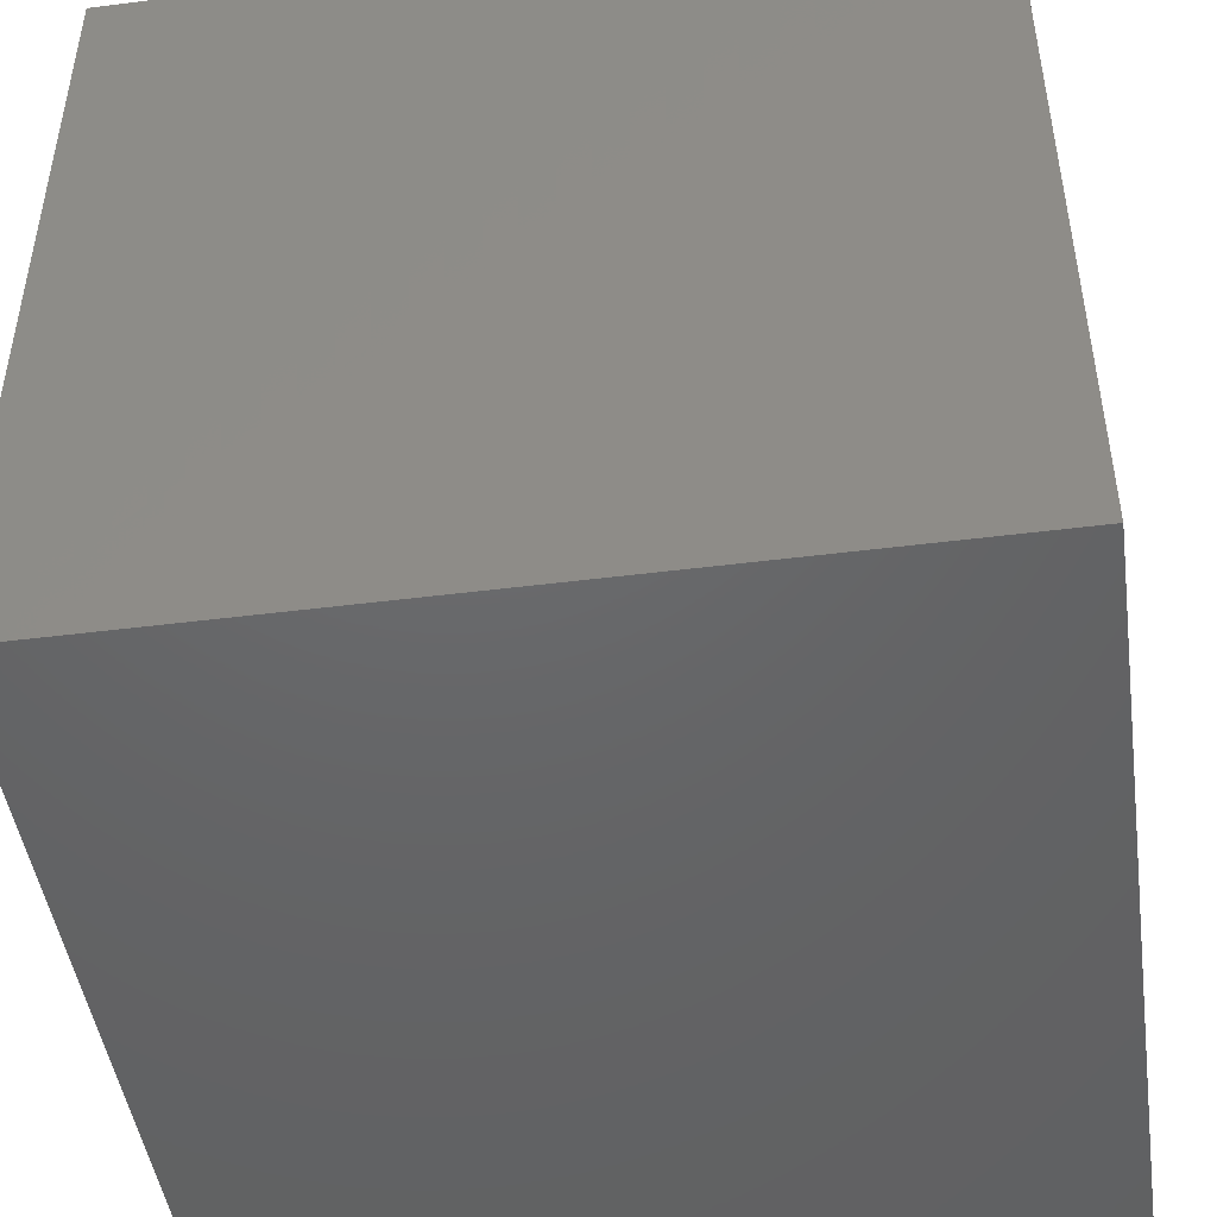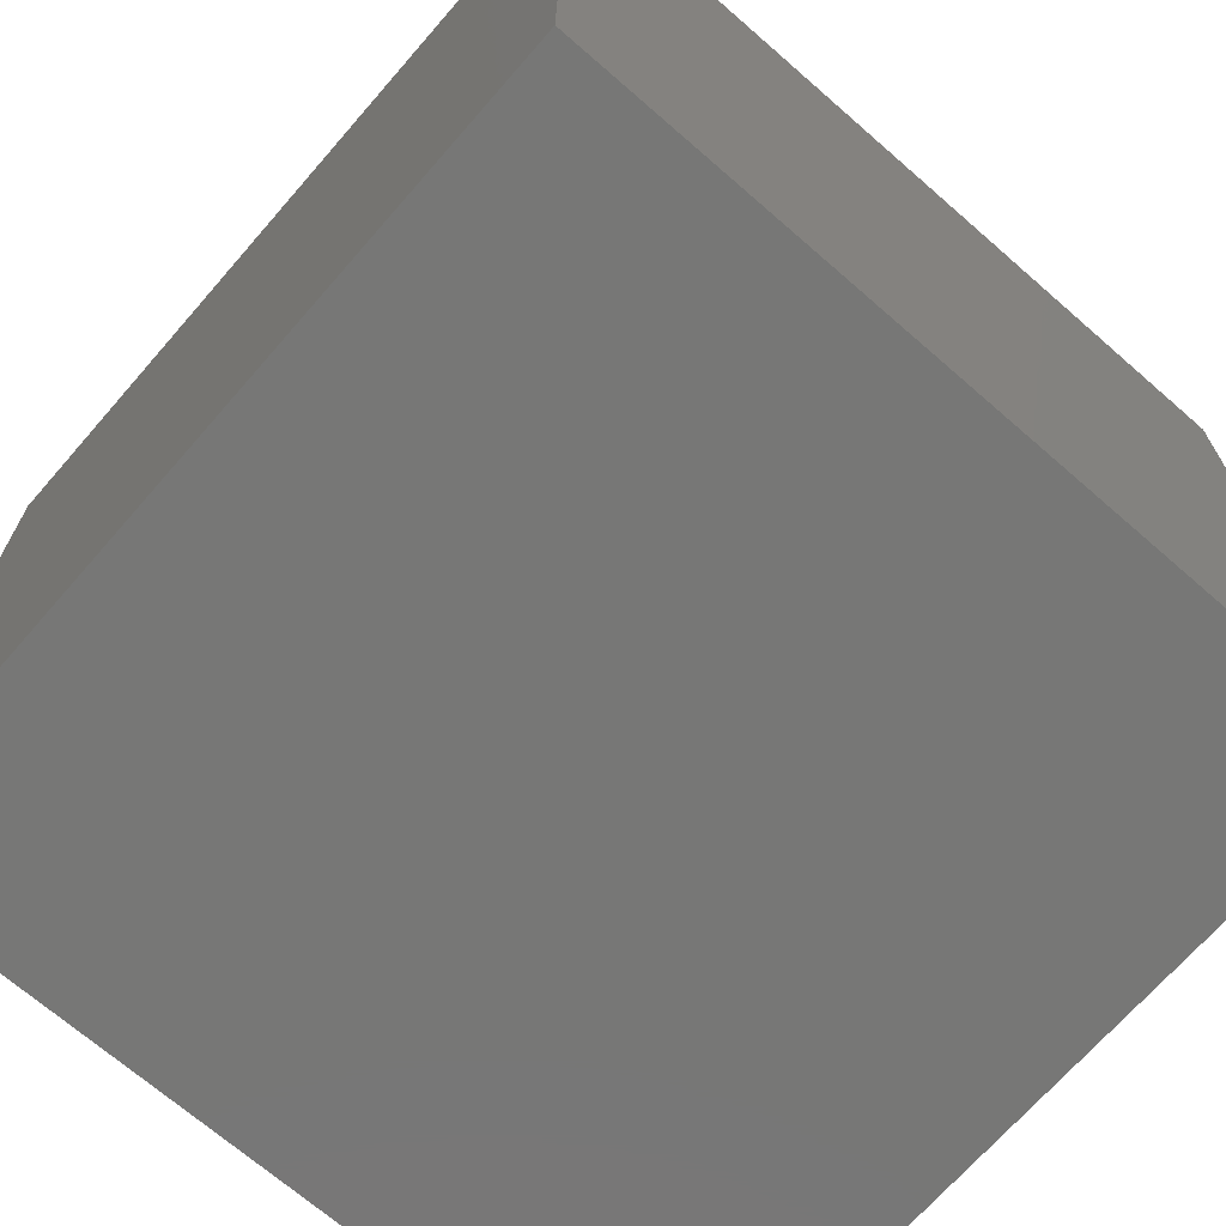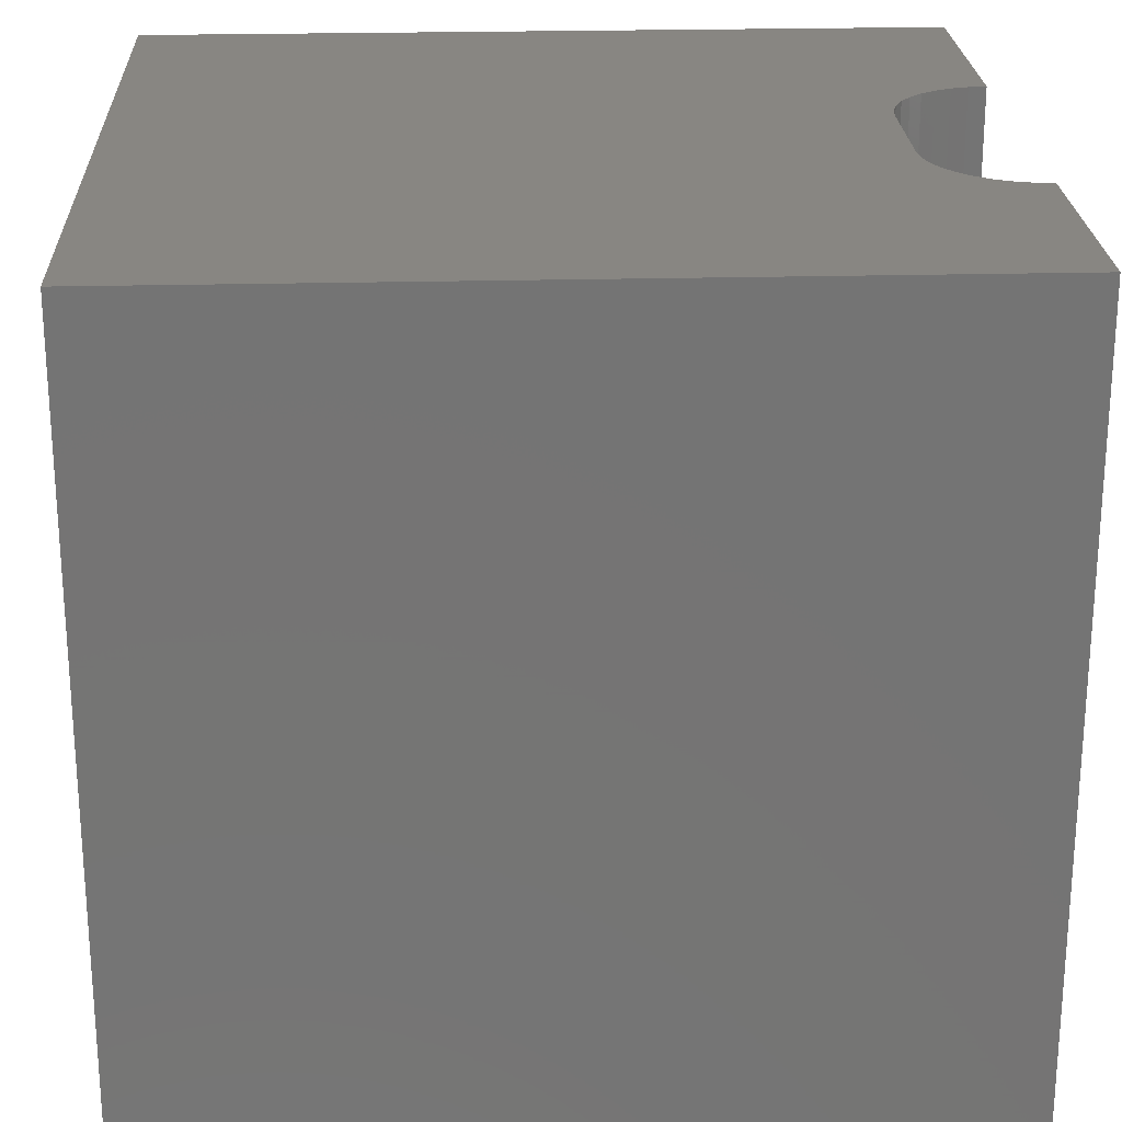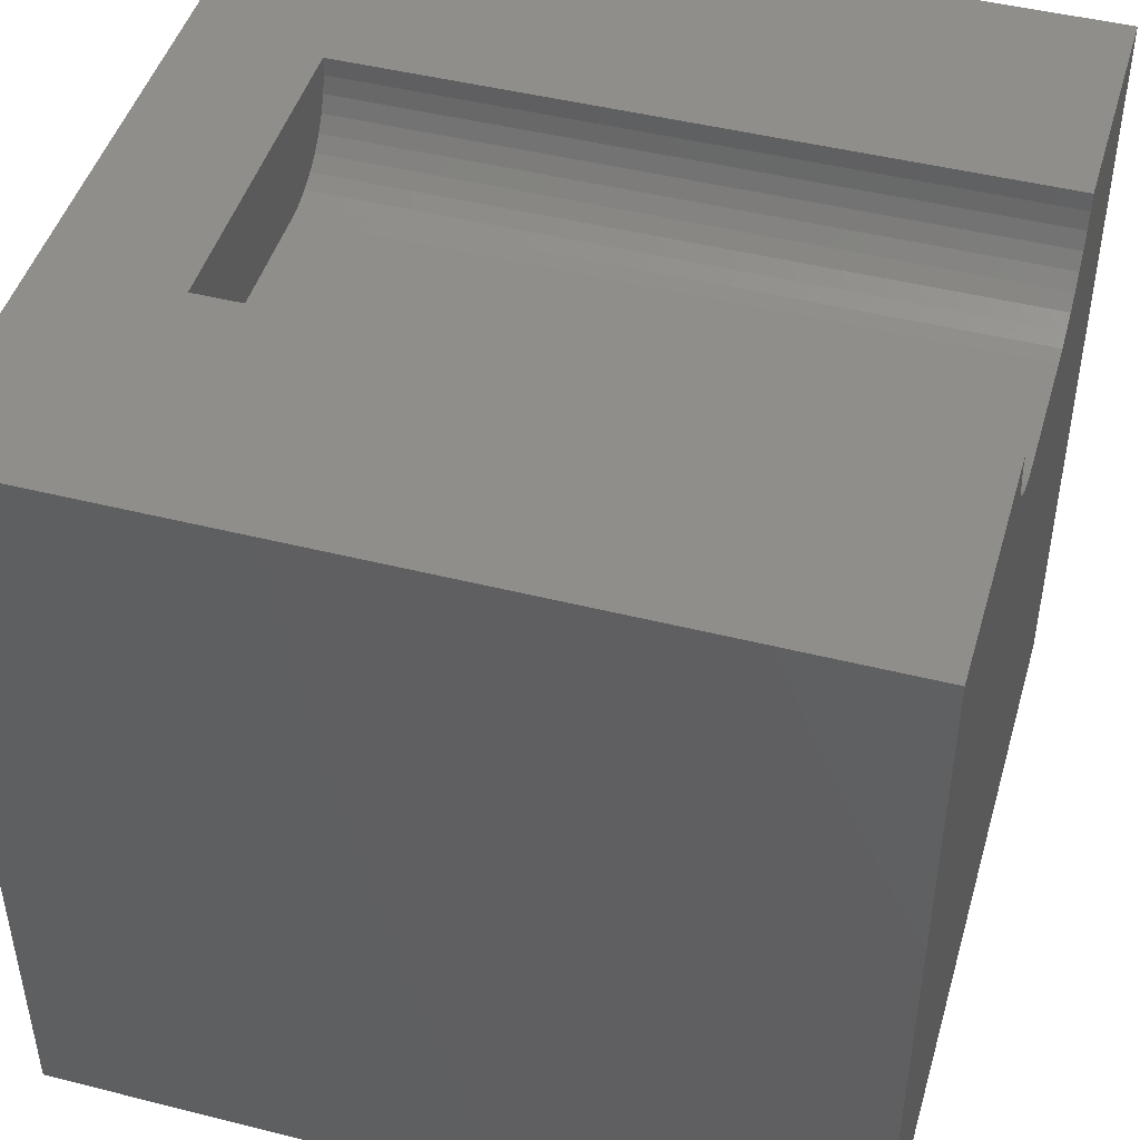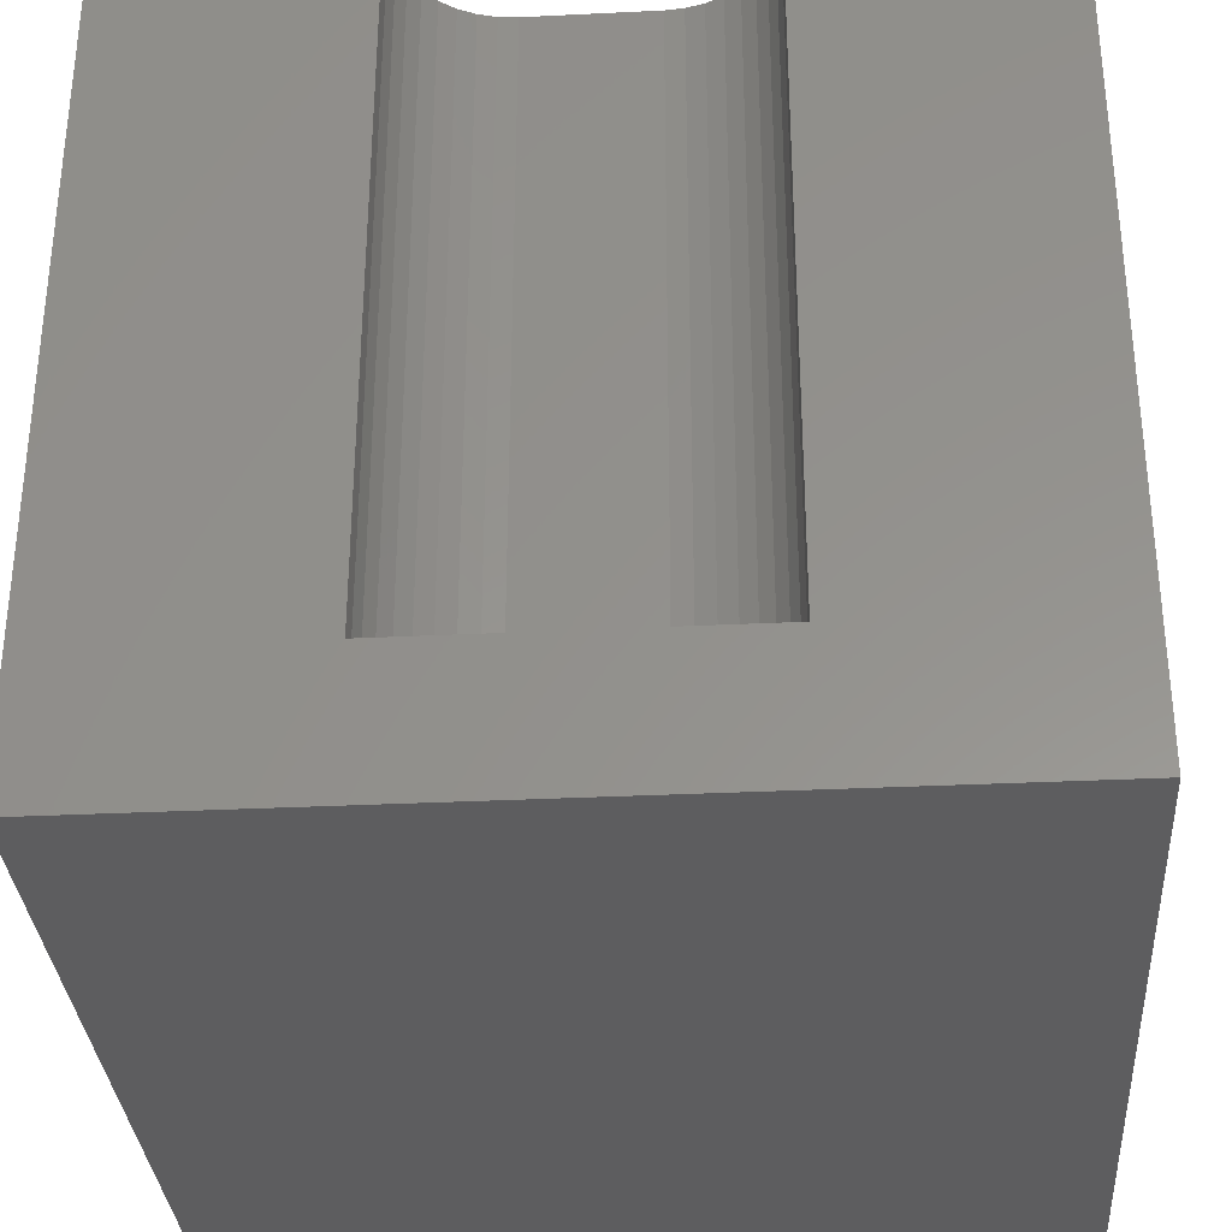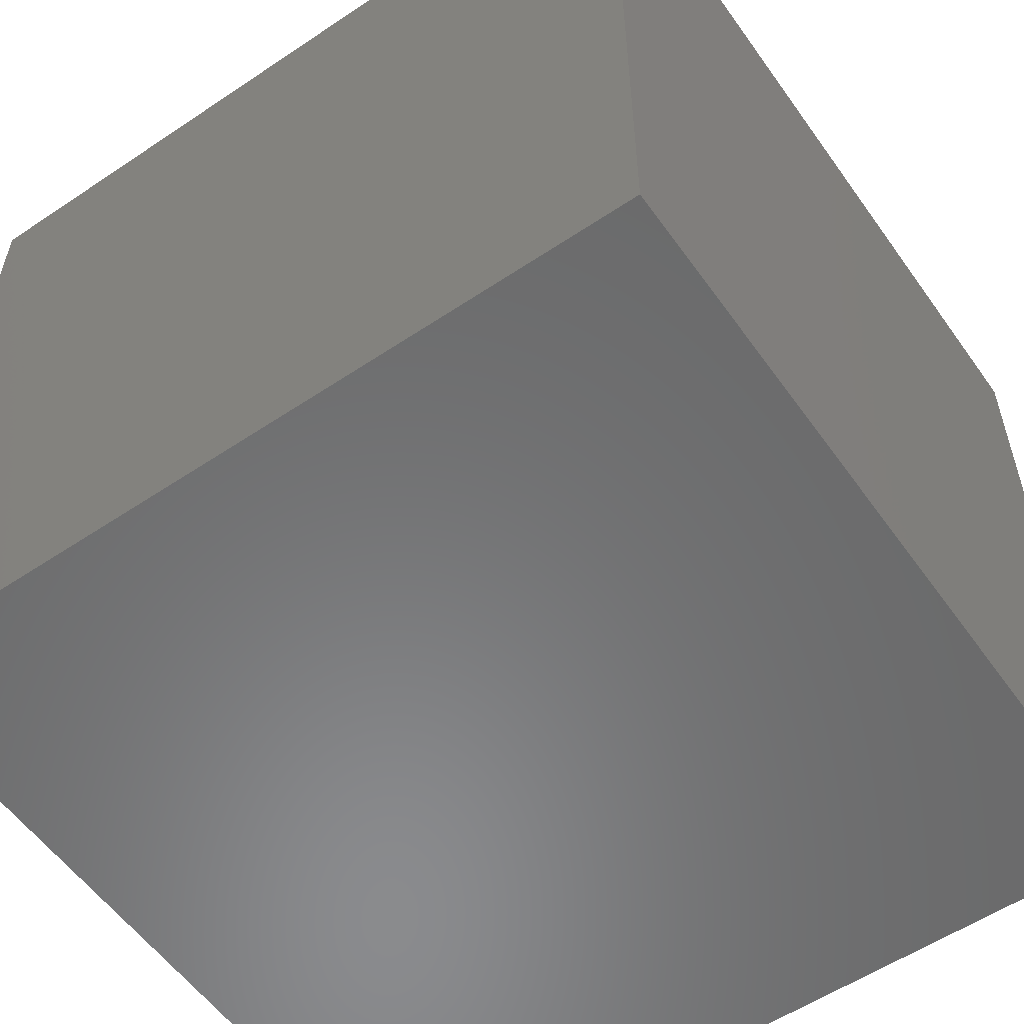
<metadata>
{"format":"stl","ext":"stl","renderer":"f3d","projection":"perspective","resolution":1024,"background":"white","views":[{"elev":-46.8,"azim":-81.8,"up":"+Z"},{"elev":-69.6,"azim":138.9,"up":"+Y"},{"elev":23.4,"azim":87.5,"up":"+Z"},{"elev":46.2,"azim":-73.9,"up":"+Y"},{"elev":-32.7,"azim":-176.1,"up":"+Z"},{"elev":-56.5,"azim":-55.0,"up":"+Z"}]}
</metadata>
<code>
# stl→obj: 48 verts, 92 faces
v 0 10 10
v 0 10 0
v 0 0 10
v 0 0 0
v 3.015 9.783 10
v 2.996 10 10
v 6.18 8.823 10
v 10 0 10
v 6.378 8.916 10
v 6.557 9.041 10
v 3.071 9.572 10
v 10 10 10
v 7.004 10 10
v 6.985 9.783 10
v 3.622 8.916 10
v 3.82 8.823 10
v 4.03 8.767 10
v 6.929 9.572 10
v 6.836 9.374 10
v 6.711 9.195 10
v 5.97 8.767 10
v 5.752 8.748 10
v 4.248 8.748 10
v 3.443 9.041 10
v 3.289 9.195 10
v 3.164 9.374 10
v 10 10 0
v 10 0 0
v 7.004 10 1.653
v 2.996 10 1.653
v 3.015 9.783 1.653
v 3.071 9.572 1.653
v 3.164 9.374 1.653
v 3.289 9.195 1.653
v 3.443 9.041 1.653
v 3.622 8.916 1.653
v 3.82 8.823 1.653
v 4.03 8.767 1.653
v 4.248 8.748 1.653
v 5.752 8.748 1.653
v 5.97 8.767 1.653
v 6.18 8.823 1.653
v 6.378 8.916 1.653
v 6.557 9.041 1.653
v 6.711 9.195 1.653
v 6.836 9.374 1.653
v 6.929 9.572 1.653
v 6.985 9.783 1.653
f 1 2 3
f 3 2 4
f 5 6 1
f 7 8 9
f 9 8 10
f 5 1 11
f 12 13 14
f 15 3 16
f 16 3 17
f 14 18 12
f 12 18 19
f 12 19 8
f 8 19 20
f 8 20 10
f 7 21 8
f 8 21 22
f 8 22 3
f 3 22 23
f 3 23 17
f 15 24 3
f 3 24 25
f 3 25 1
f 1 25 26
f 1 26 11
f 27 12 28
f 28 12 8
f 2 27 4
f 4 27 28
f 13 12 29
f 29 12 27
f 29 27 30
f 30 27 2
f 30 2 6
f 6 2 1
f 28 8 4
f 4 8 3
f 30 6 5
f 30 5 31
f 31 5 11
f 31 11 32
f 32 11 26
f 32 26 33
f 33 26 25
f 33 25 34
f 34 25 24
f 34 24 35
f 35 24 15
f 35 15 36
f 36 15 16
f 36 16 37
f 37 16 17
f 37 17 38
f 38 17 23
f 38 23 39
f 40 22 21
f 40 21 41
f 41 21 7
f 41 7 42
f 42 7 9
f 42 9 43
f 43 9 10
f 43 10 44
f 44 10 20
f 44 20 45
f 45 20 19
f 45 19 46
f 46 19 18
f 46 18 47
f 47 18 14
f 47 14 48
f 48 14 13
f 48 13 29
f 36 37 30
f 37 38 30
f 30 38 39
f 30 39 29
f 29 39 40
f 33 30 32
f 32 30 31
f 33 34 30
f 30 34 35
f 30 35 36
f 40 41 29
f 29 41 42
f 29 42 43
f 45 46 47
f 43 44 29
f 29 44 45
f 29 45 48
f 48 45 47
f 40 39 22
f 22 39 23

</code>
